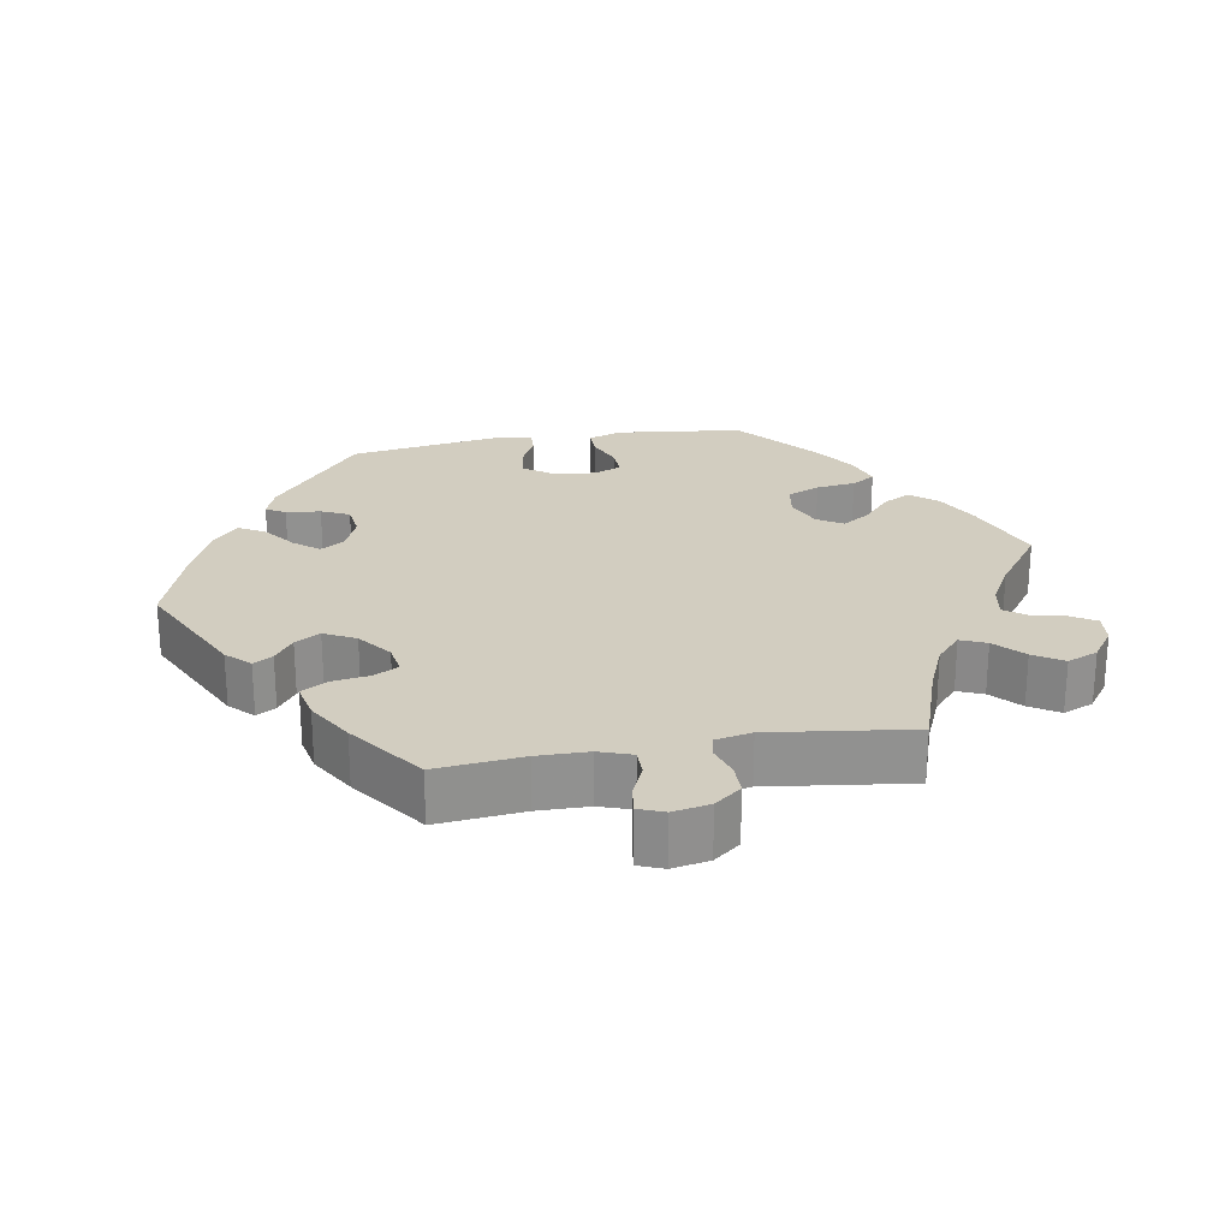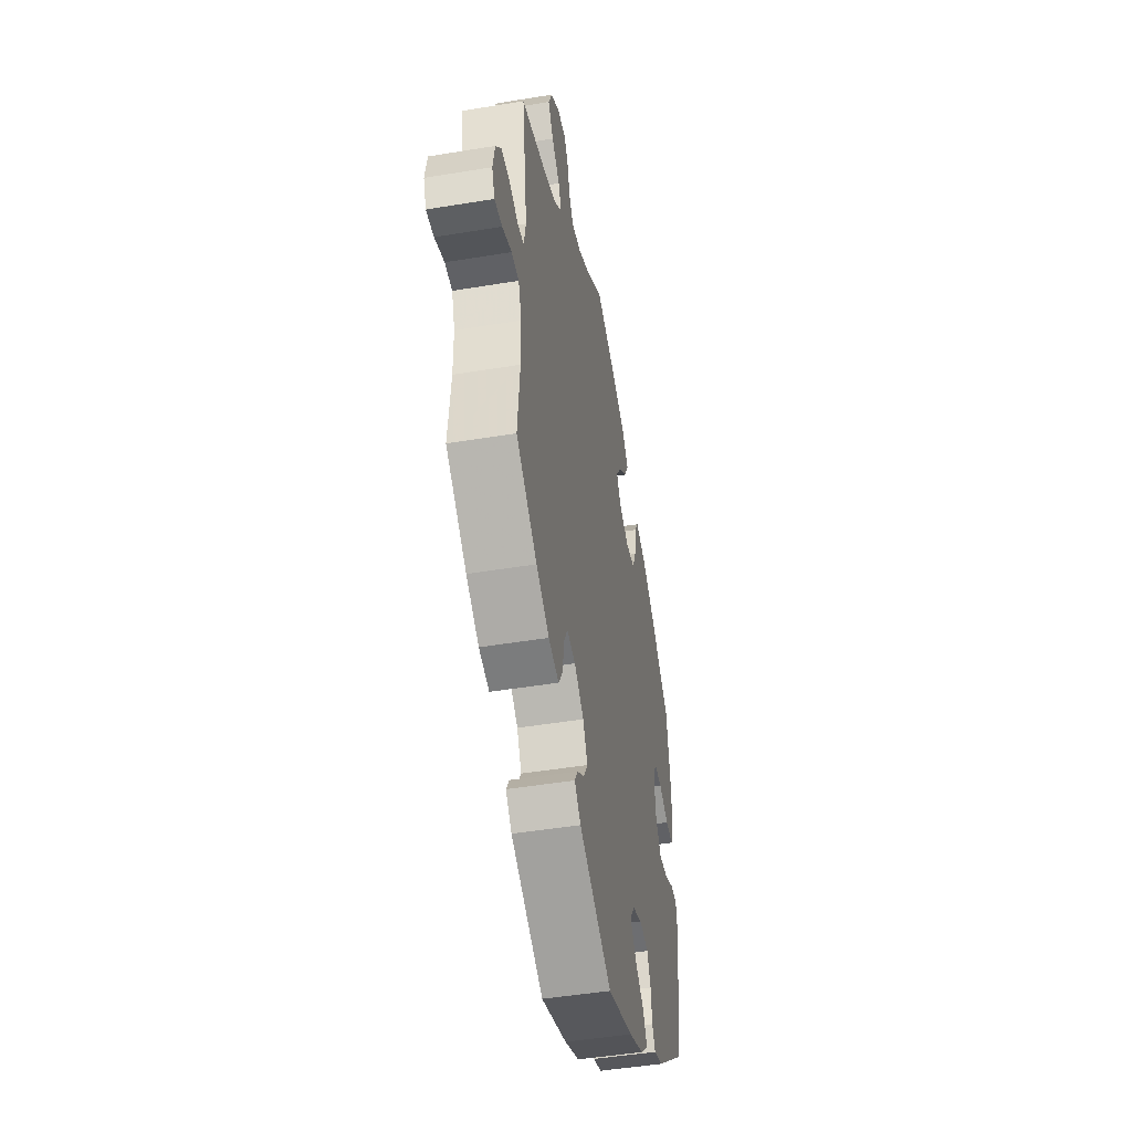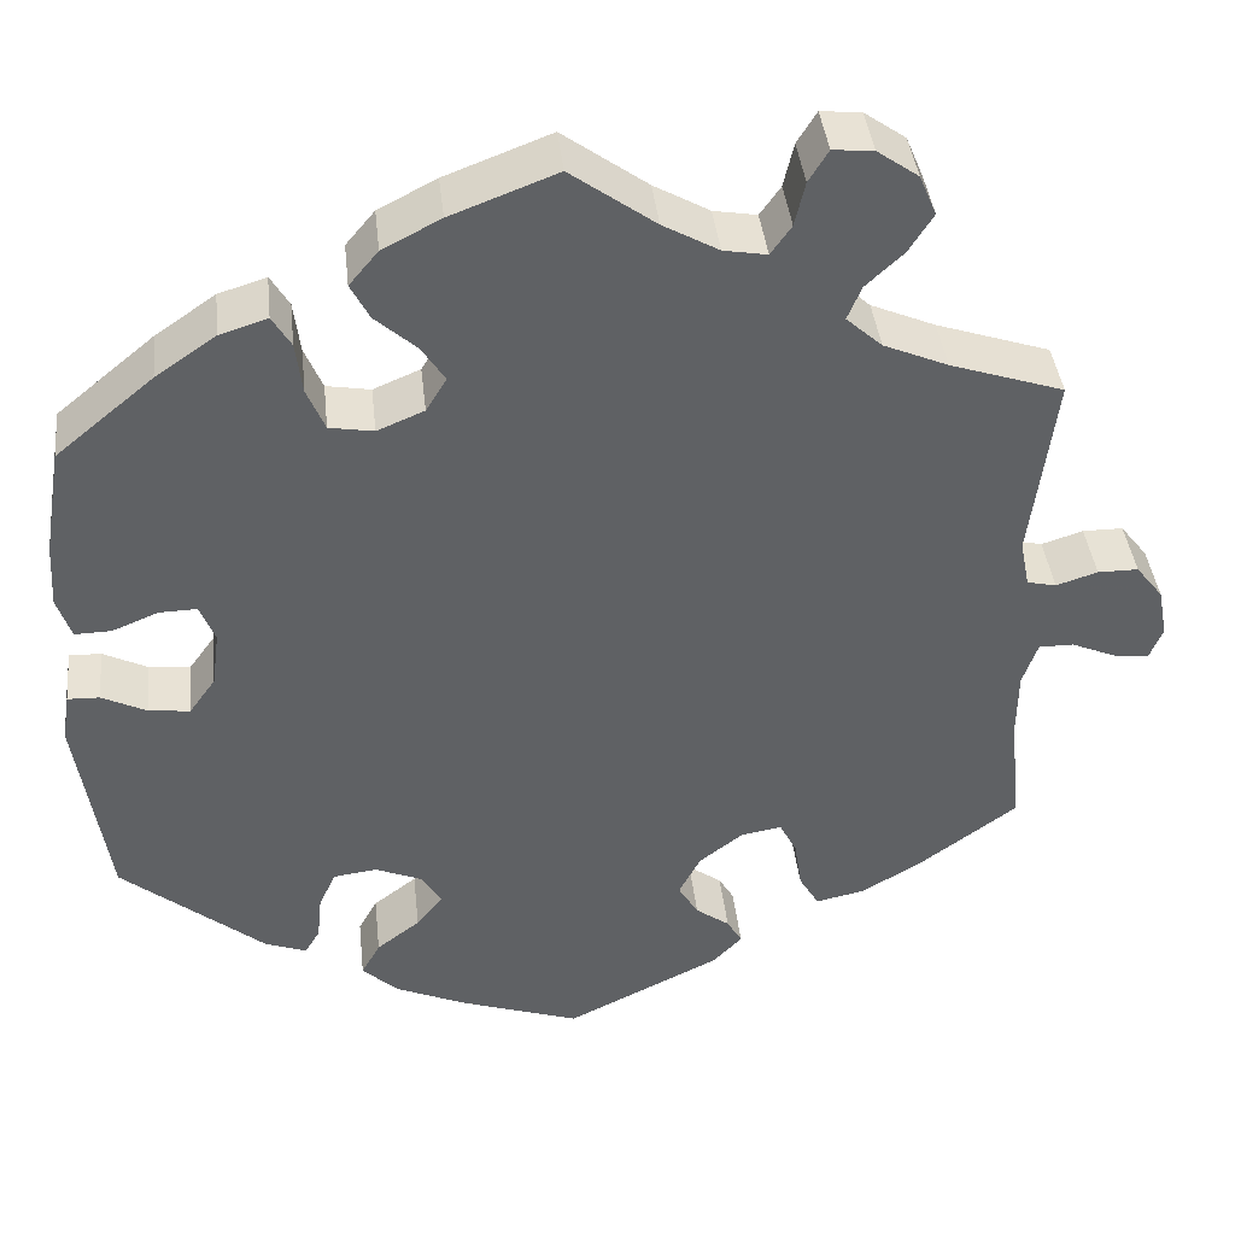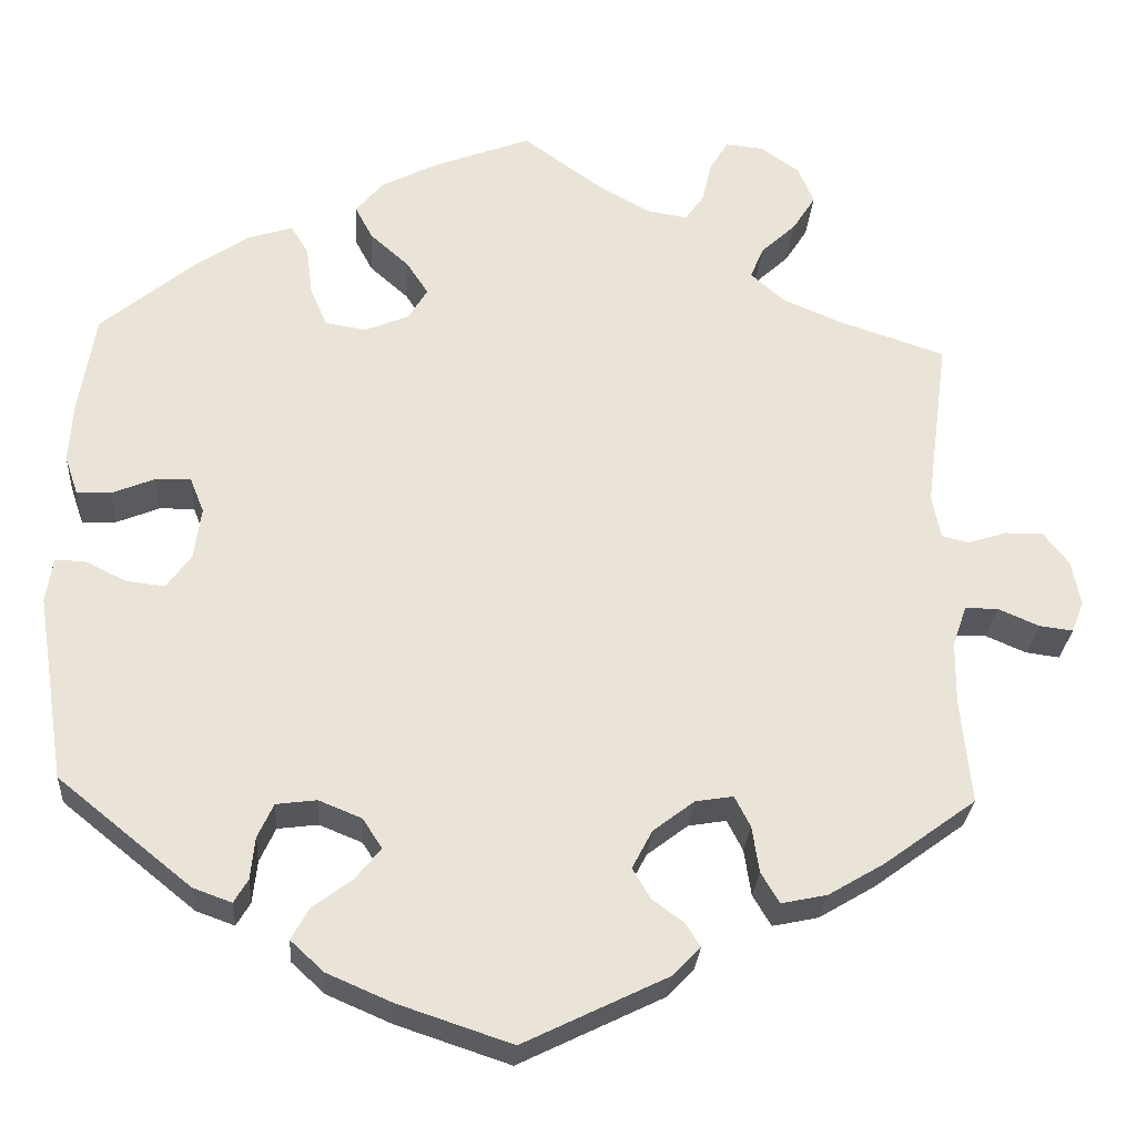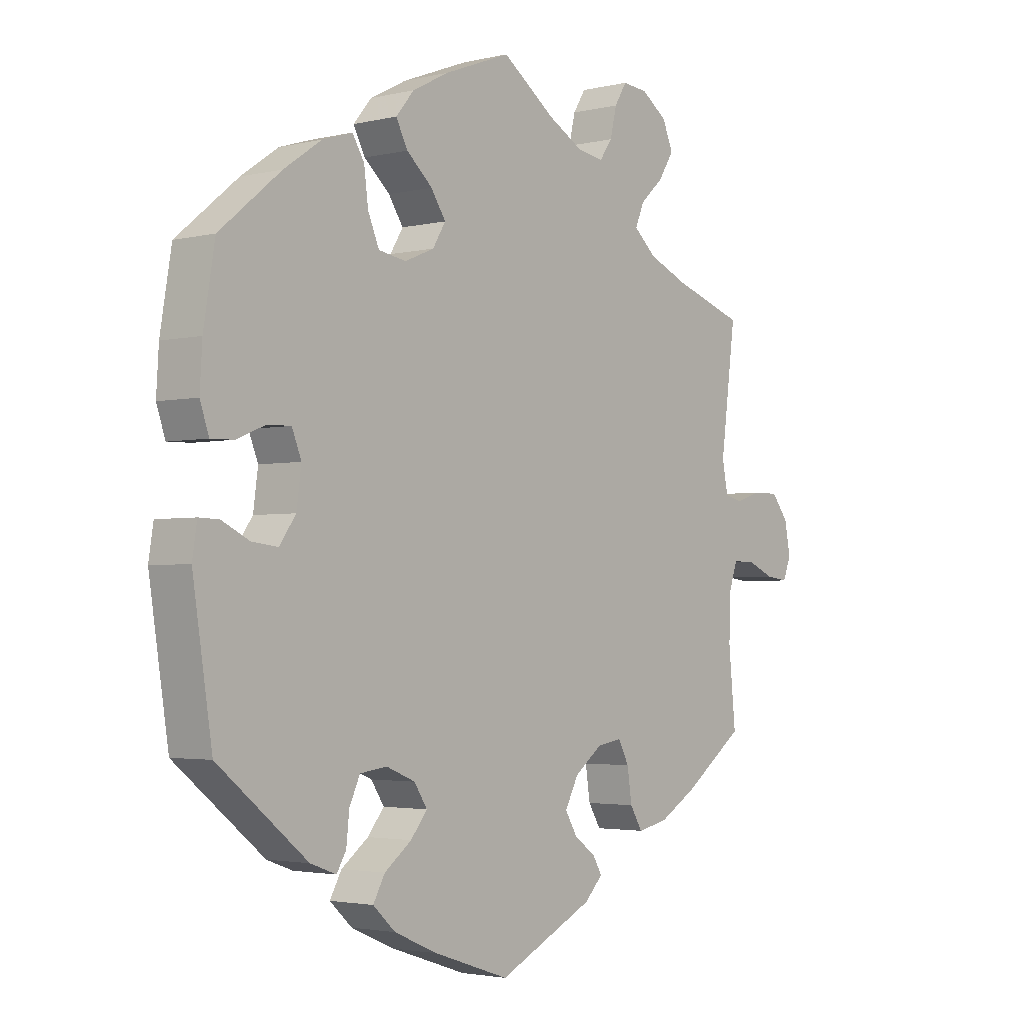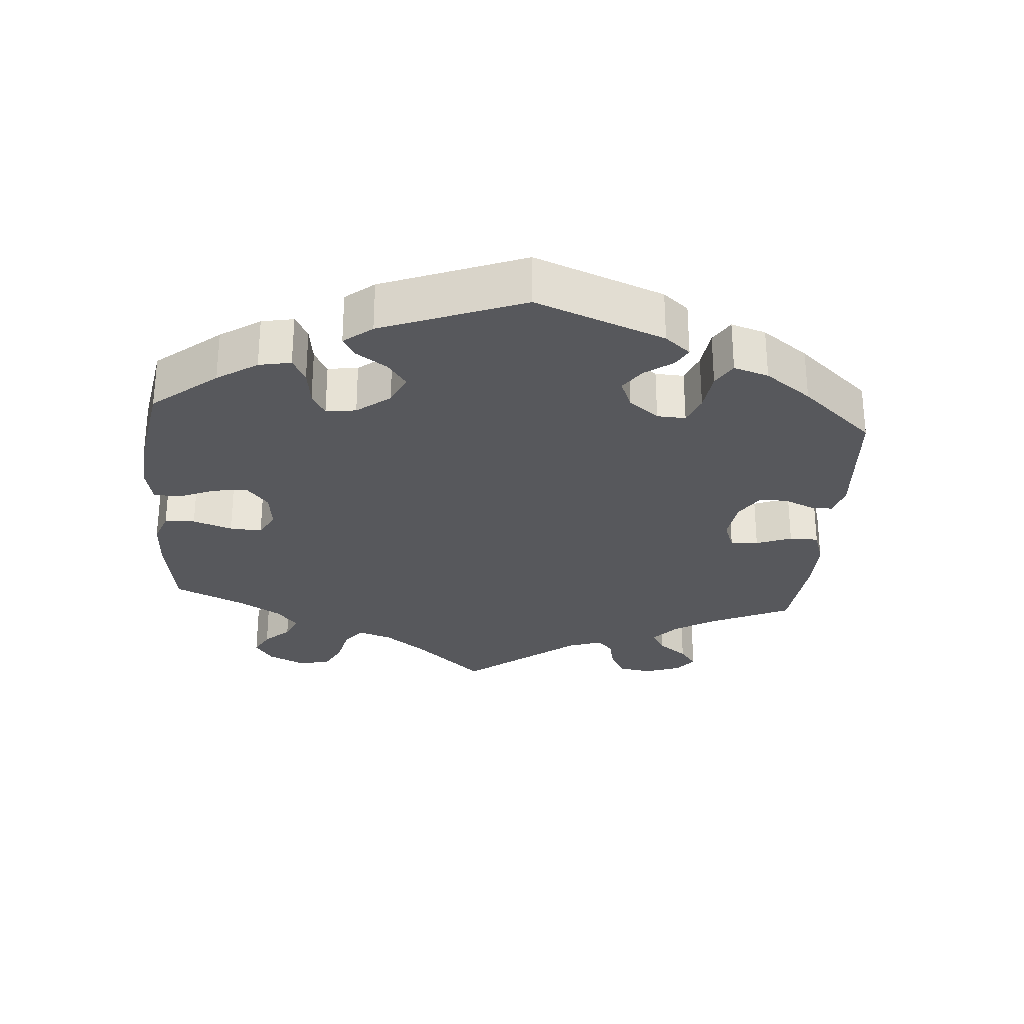
<metadata>
{"format":"obj","ext":"obj","renderer":"f3d","projection":"perspective","resolution":1024,"background":"white","views":[{"elev":24.4,"azim":-99.8,"up":"+Y"},{"elev":-47.2,"azim":-79.4,"up":"+Z"},{"elev":40.2,"azim":173.7,"up":"+Z"},{"elev":-27.6,"azim":176.2,"up":"+Z"},{"elev":-2.7,"azim":129.6,"up":"+Z"},{"elev":-28.5,"azim":115.4,"up":"+Y"}]}
</metadata>
<code>
v 0.112 0.07 0.535
v 0.174 0.07 0.503
v 0.205 0.07 0.466
v 0.185 0.07 0.428
v 0.141 0.07 0.389
v 0.116 0.07 0.351
v 0.138 0.07 0.315
v 0.188 0.07 0.294
v 0.235 0.07 0.302
v 0.254 0.07 0.347
v 0.261 0.07 0.402
v 0.281 0.07 0.435
v 0.332 0.07 0.419
v 0.396 0.07 0.375
v 0.5 0.07 0.289
v 0.519 0.07 0.174
v 0.523 0.07 0.106
v 0.508 0.07 0.062
v 0.469 0.07 0.063
v 0.42 0.07 0.083
v 0.38 0.07 0.084
v 0.364 0.07 0.044
v 0.372 0.07 -0.015
v 0.4 0.07 -0.054
v 0.444 0.07 -0.049
v 0.491 0.07 -0.026
v 0.525 0.07 -0.025
v 0.533 0.07 -0.076
v 0.5 0.07 -0.289
v 0.348 0.07 -0.412
v 0.304 0.07 -0.428
v 0.288 0.07 -0.401
v 0.283 0.07 -0.353
v 0.265 0.07 -0.314
v 0.219 0.07 -0.308
v 0.17 0.07 -0.328
v 0.148 0.07 -0.362
v 0.176 0.07 -0.397
v 0.222 0.07 -0.432
v 0.242 0.07 -0.468
v 0.204 0.07 -0.503
v 0.13 0.07 -0.535
v 0.001 0.07 -0.578
v -0.163 0.07 -0.498
v -0.194 0.07 -0.466
v -0.178 0.07 -0.439
v -0.142 0.07 -0.413
v -0.121 0.07 -0.378
v -0.144 0.07 -0.334
v -0.191 0.07 -0.298
v -0.234 0.07 -0.291
v -0.252 0.07 -0.326
v -0.26 0.07 -0.379
v -0.281 0.07 -0.414
v -0.333 0.07 -0.403
v -0.397 0.07 -0.365
v -0.501 0.07 -0.289
v -0.489 0.07 -0.168
v -0.49 0.07 -0.097
v -0.506 0.07 -0.051
v -0.543 0.07 -0.051
v -0.59 0.07 -0.071
v -0.628 0.07 -0.076
v -0.642 0.07 -0.041
v -0.632 0.07 0.011
v -0.603 0.07 0.048
v -0.56 0.07 0.048
v -0.516 0.07 0.034
v -0.485 0.07 0.041
v -0.475 0.07 0.091
v -0.501 0.07 0.289
v -0.38 0.07 0.329
v -0.312 0.07 0.358
v -0.274 0.07 0.392
v -0.289 0.07 0.428
v -0.329 0.07 0.465
v -0.355 0.07 0.506
v -0.337 0.07 0.549
v -0.293 0.07 0.58
v -0.25 0.07 0.584
v -0.229 0.07 0.55
v -0.218 0.07 0.503
v -0.196 0.07 0.472
v -0.15 0.07 0.48
v -0.091 0.07 0.513
v -0.001 0.07 0.578
v 0.112 0 0.535
v 0.174 0 0.503
v 0.205 0 0.466
v 0.185 0 0.428
v 0.141 0 0.389
v 0.116 0 0.351
v 0.138 0 0.315
v 0.188 0 0.294
v 0.235 0 0.302
v 0.254 0 0.347
v 0.261 0 0.402
v 0.281 0 0.435
v 0.332 0 0.419
v 0.396 0 0.375
v 0.5 0 0.289
v 0.519 0 0.174
v 0.523 0 0.106
v 0.508 0 0.062
v 0.469 0 0.063
v 0.42 0 0.083
v 0.38 0 0.084
v 0.364 0 0.044
v 0.372 0 -0.015
v 0.4 0 -0.054
v 0.444 0 -0.049
v 0.491 0 -0.026
v 0.525 0 -0.025
v 0.533 0 -0.076
v 0.5 0 -0.289
v 0.348 0 -0.412
v 0.304 0 -0.428
v 0.288 0 -0.401
v 0.283 0 -0.353
v 0.265 0 -0.314
v 0.219 0 -0.308
v 0.17 0 -0.328
v 0.148 0 -0.362
v 0.176 0 -0.397
v 0.222 0 -0.432
v 0.242 0 -0.468
v 0.204 0 -0.503
v 0.13 0 -0.535
v 0.001 0 -0.578
v -0.163 0 -0.498
v -0.194 0 -0.466
v -0.178 0 -0.439
v -0.142 0 -0.413
v -0.121 0 -0.378
v -0.144 0 -0.334
v -0.191 0 -0.298
v -0.234 0 -0.291
v -0.252 0 -0.326
v -0.26 0 -0.379
v -0.281 0 -0.414
v -0.333 0 -0.403
v -0.397 0 -0.365
v -0.501 0 -0.289
v -0.489 0 -0.168
v -0.49 0 -0.097
v -0.506 0 -0.051
v -0.543 0 -0.051
v -0.59 0 -0.071
v -0.628 0 -0.076
v -0.642 0 -0.041
v -0.632 0 0.011
v -0.603 0 0.048
v -0.56 0 0.048
v -0.516 0 0.034
v -0.485 0 0.041
v -0.475 0 0.091
v -0.501 0 0.289
v -0.38 0 0.329
v -0.312 0 0.358
v -0.274 0 0.392
v -0.289 0 0.428
v -0.329 0 0.465
v -0.355 0 0.506
v -0.337 0 0.549
v -0.293 0 0.58
v -0.25 0 0.584
v -0.229 0 0.55
v -0.218 0 0.503
v -0.196 0 0.472
v -0.15 0 0.48
v -0.091 0 0.513
v -0.001 0 0.578
f 85 86 1 2
f 84 85 2 3
f 83 84 3 4
f 79 80 81 82
f 79 82 83
f 78 79 83
f 75 76 77 78
f 74 75 78 83
f 70 71 72
f 69 70 72 73
f 65 66 67 68
f 63 64 65 68
f 61 62 63 68
f 60 61 68 69
f 59 60 69 73
f 55 56 57 58
f 52 53 54 55
f 51 52 55 58
f 50 51 58 59
f 44 45 46 47
f 44 47 48
f 43 44 48
f 42 43 48 49
f 38 39 40 41
f 37 38 41 42
f 30 31 32 33
f 30 33 34
f 29 30 34
f 28 29 34 35
f 25 26 27 28
f 24 25 28 35
f 17 18 19 20
f 17 20 21
f 16 17 21
f 15 16 21
f 14 15 21
f 13 14 21 22
f 10 11 12 13
f 9 10 13 22
f 74 83 4 5
f 50 59 73 74
f 37 42 49 50
f 36 37 50 74
f 23 24 35 36
f 8 9 22 23
f 7 8 23 36
f 6 7 36 74
f 5 6 74
f 88 87 172 171
f 89 88 171 170
f 90 89 170 169
f 168 167 166 165
f 169 168 165
f 169 165 164
f 164 163 162 161
f 169 164 161 160
f 158 157 156
f 159 158 156 155
f 154 153 152 151
f 154 151 150 149
f 154 149 148 147
f 155 154 147 146
f 159 155 146 145
f 144 143 142 141
f 141 140 139 138
f 144 141 138 137
f 145 144 137 136
f 133 132 131 130
f 134 133 130
f 134 130 129
f 135 134 129 128
f 127 126 125 124
f 128 127 124 123
f 119 118 117 116
f 120 119 116
f 120 116 115
f 121 120 115 114
f 114 113 112 111
f 121 114 111 110
f 106 105 104 103
f 107 106 103
f 107 103 102
f 107 102 101
f 107 101 100
f 108 107 100 99
f 99 98 97 96
f 108 99 96 95
f 91 90 169 160
f 160 159 145 136
f 136 135 128 123
f 160 136 123 122
f 122 121 110 109
f 109 108 95 94
f 122 109 94 93
f 160 122 93 92
f 160 92 91
f 1 87 88 2
f 2 88 89 3
f 3 89 90 4
f 4 90 91 5
f 5 91 92 6
f 6 92 93 7
f 7 93 94 8
f 8 94 95 9
f 9 95 96 10
f 10 96 97 11
f 11 97 98 12
f 12 98 99 13
f 13 99 100 14
f 14 100 101 15
f 15 101 102 16
f 16 102 103 17
f 17 103 104 18
f 18 104 105 19
f 19 105 106 20
f 20 106 107 21
f 21 107 108 22
f 22 108 109 23
f 23 109 110 24
f 24 110 111 25
f 25 111 112 26
f 26 112 113 27
f 27 113 114 28
f 28 114 115 29
f 29 115 116 30
f 30 116 117 31
f 31 117 118 32
f 32 118 119 33
f 33 119 120 34
f 34 120 121 35
f 35 121 122 36
f 36 122 123 37
f 37 123 124 38
f 38 124 125 39
f 39 125 126 40
f 40 126 127 41
f 41 127 128 42
f 42 128 129 43
f 43 129 130 44
f 44 130 131 45
f 45 131 132 46
f 46 132 133 47
f 47 133 134 48
f 48 134 135 49
f 49 135 136 50
f 50 136 137 51
f 51 137 138 52
f 52 138 139 53
f 53 139 140 54
f 54 140 141 55
f 55 141 142 56
f 56 142 143 57
f 57 143 144 58
f 58 144 145 59
f 59 145 146 60
f 60 146 147 61
f 61 147 148 62
f 62 148 149 63
f 63 149 150 64
f 64 150 151 65
f 65 151 152 66
f 66 152 153 67
f 67 153 154 68
f 68 154 155 69
f 69 155 156 70
f 70 156 157 71
f 71 157 158 72
f 72 158 159 73
f 73 159 160 74
f 74 160 161 75
f 75 161 162 76
f 76 162 163 77
f 77 163 164 78
f 78 164 165 79
f 79 165 166 80
f 80 166 167 81
f 81 167 168 82
f 82 168 169 83
f 83 169 170 84
f 84 170 171 85
f 85 171 172 86
f 86 172 87 1

</code>
